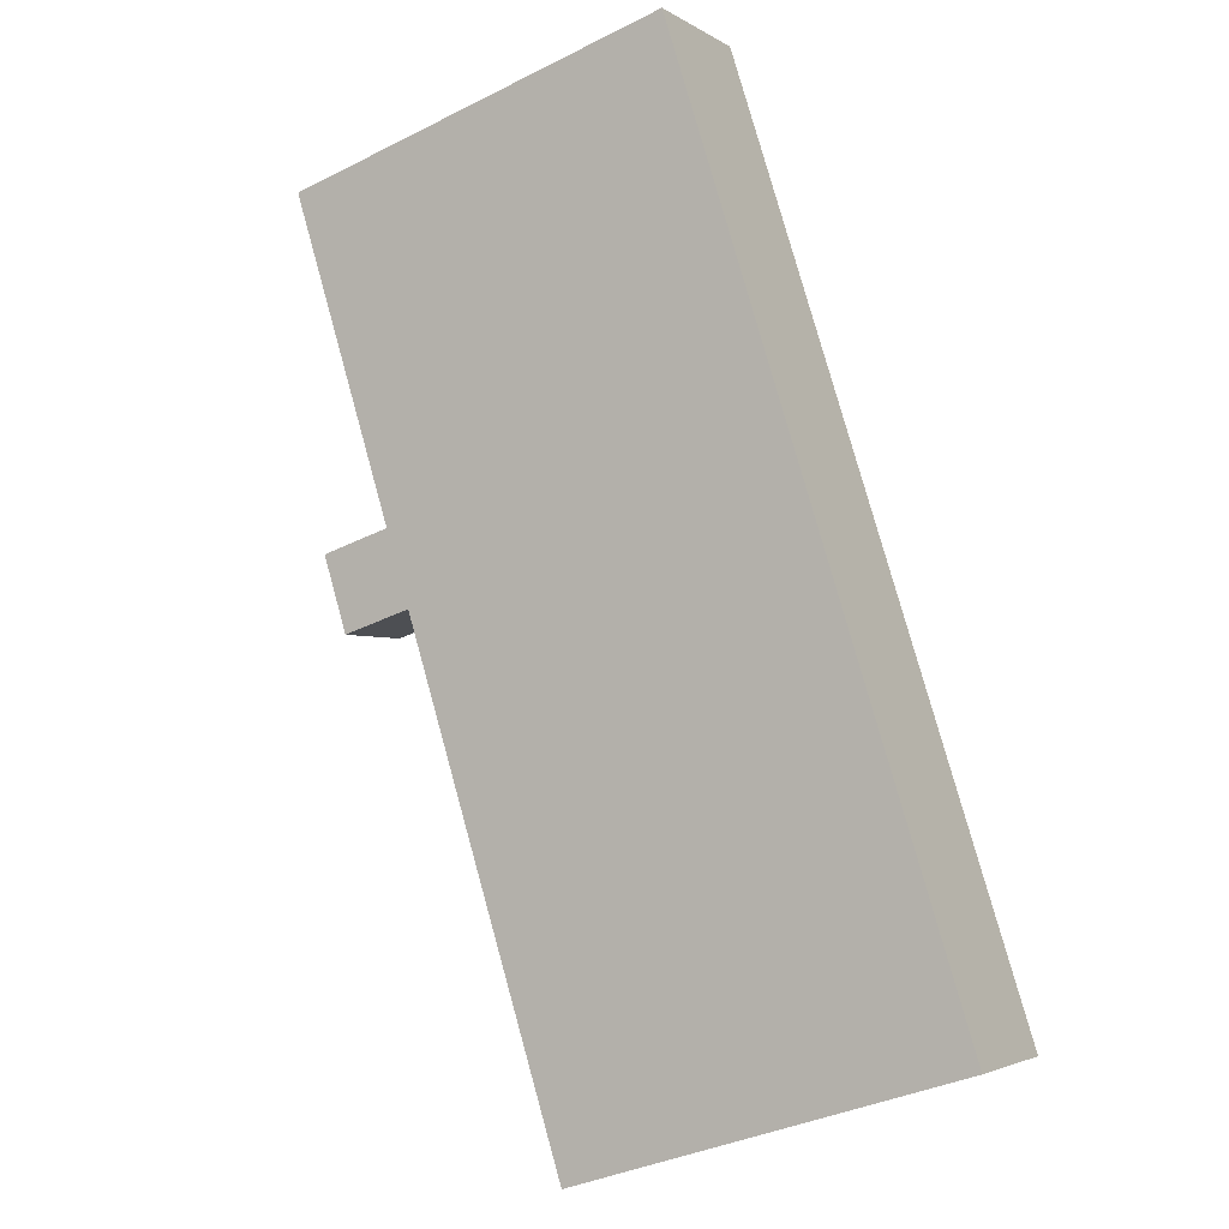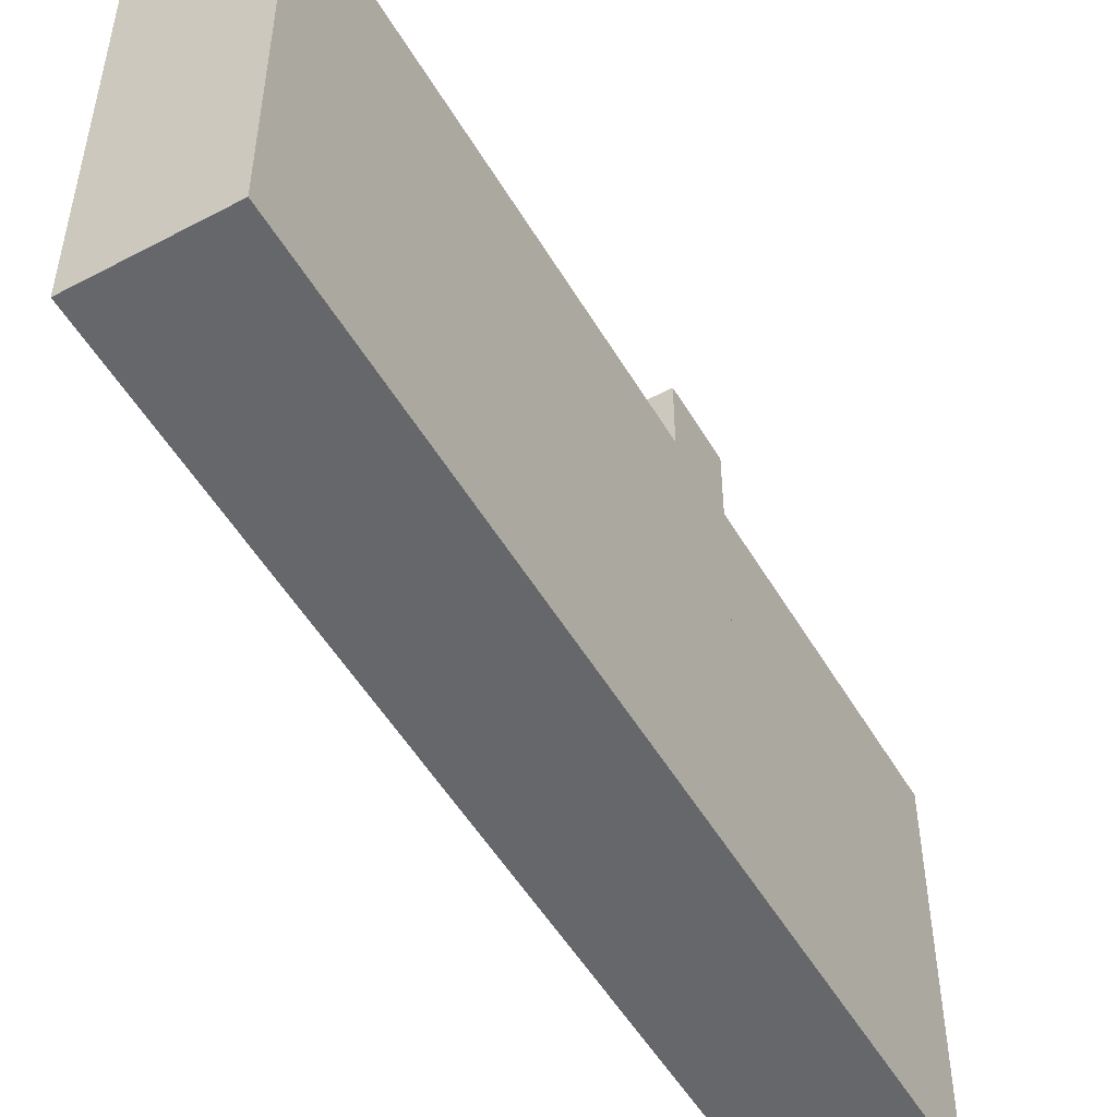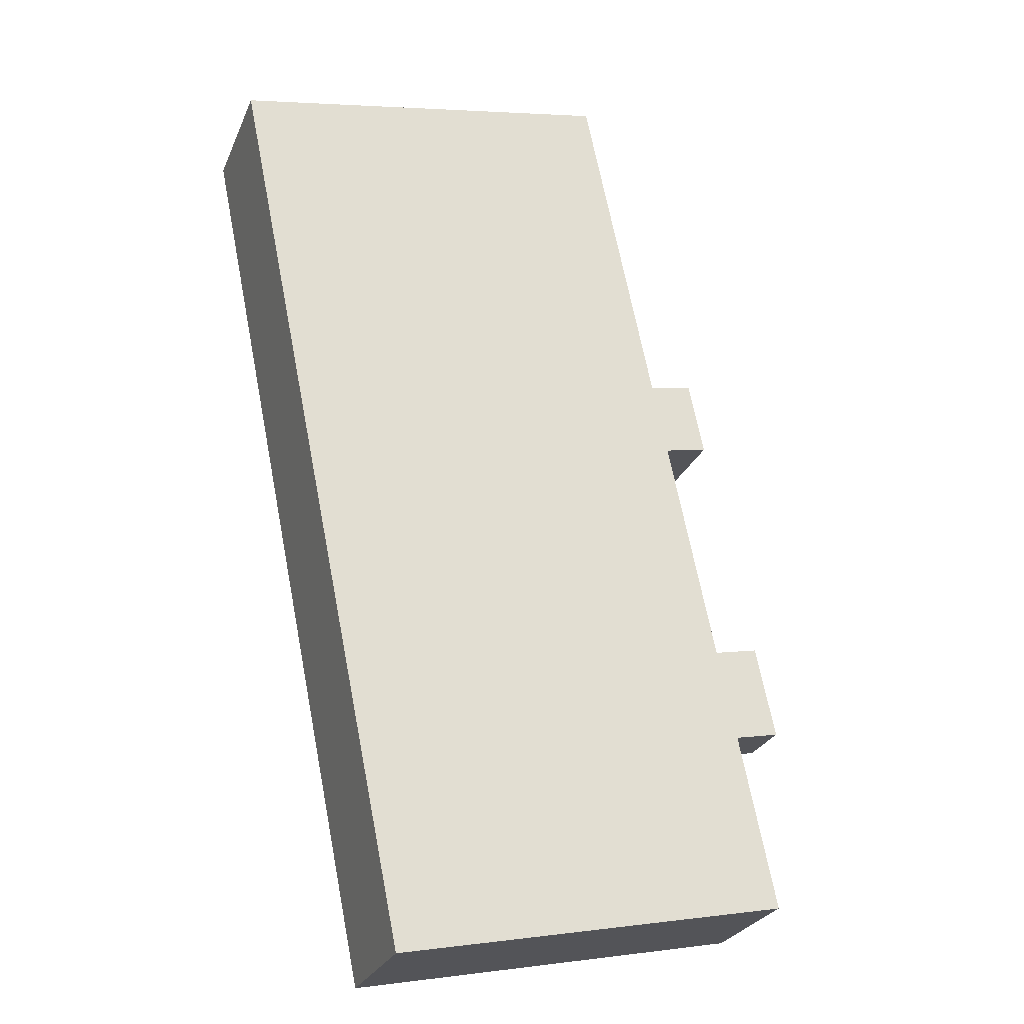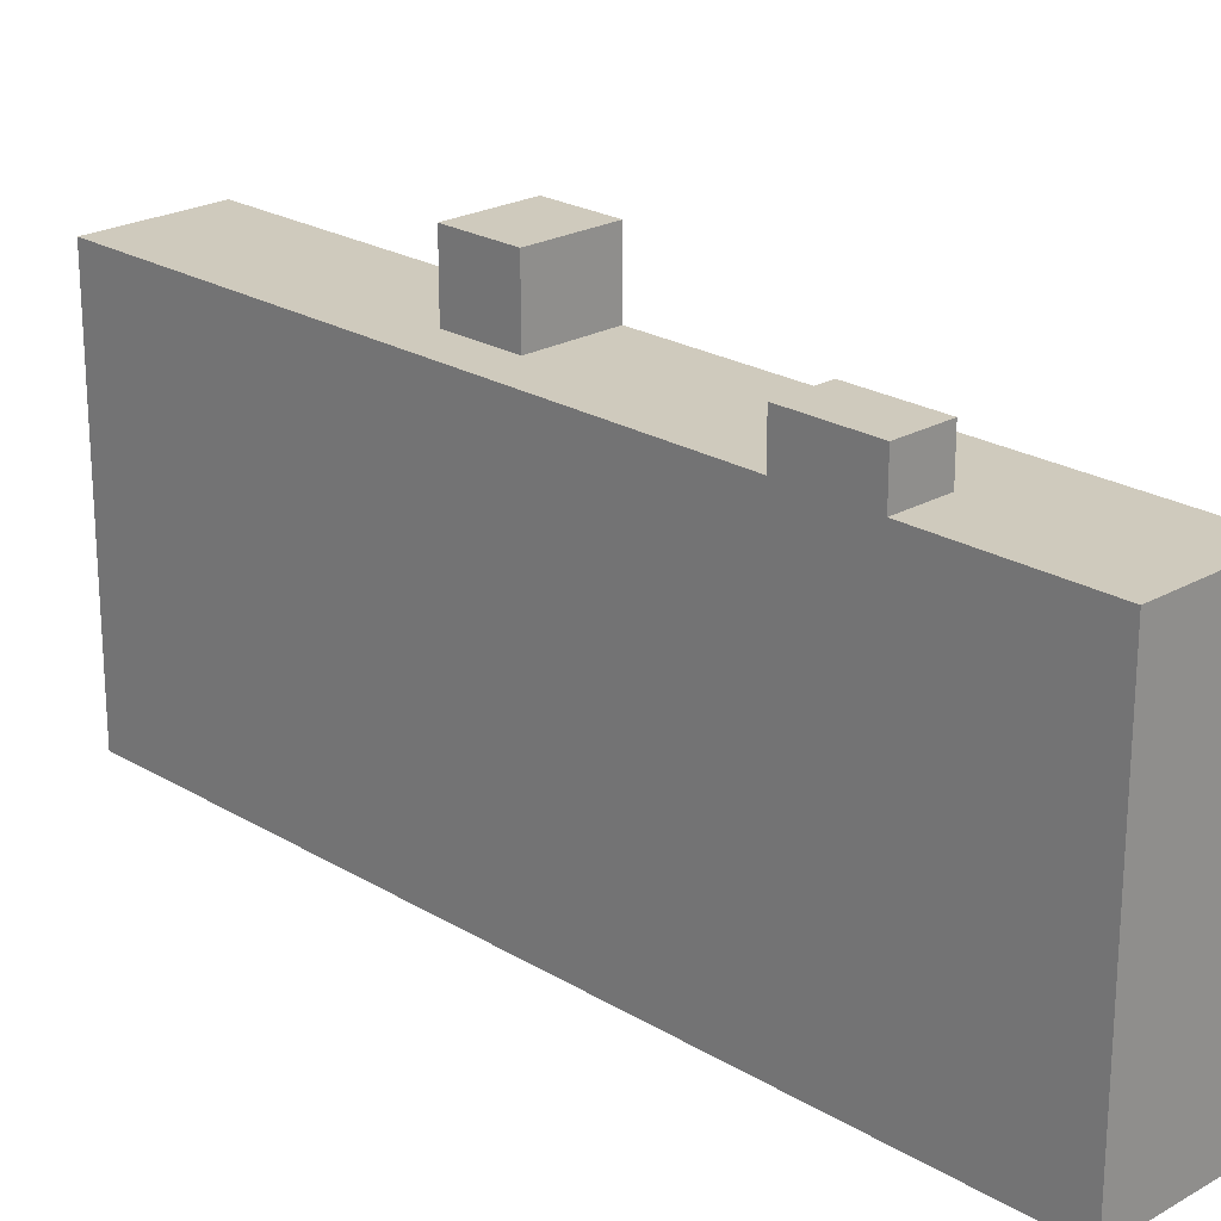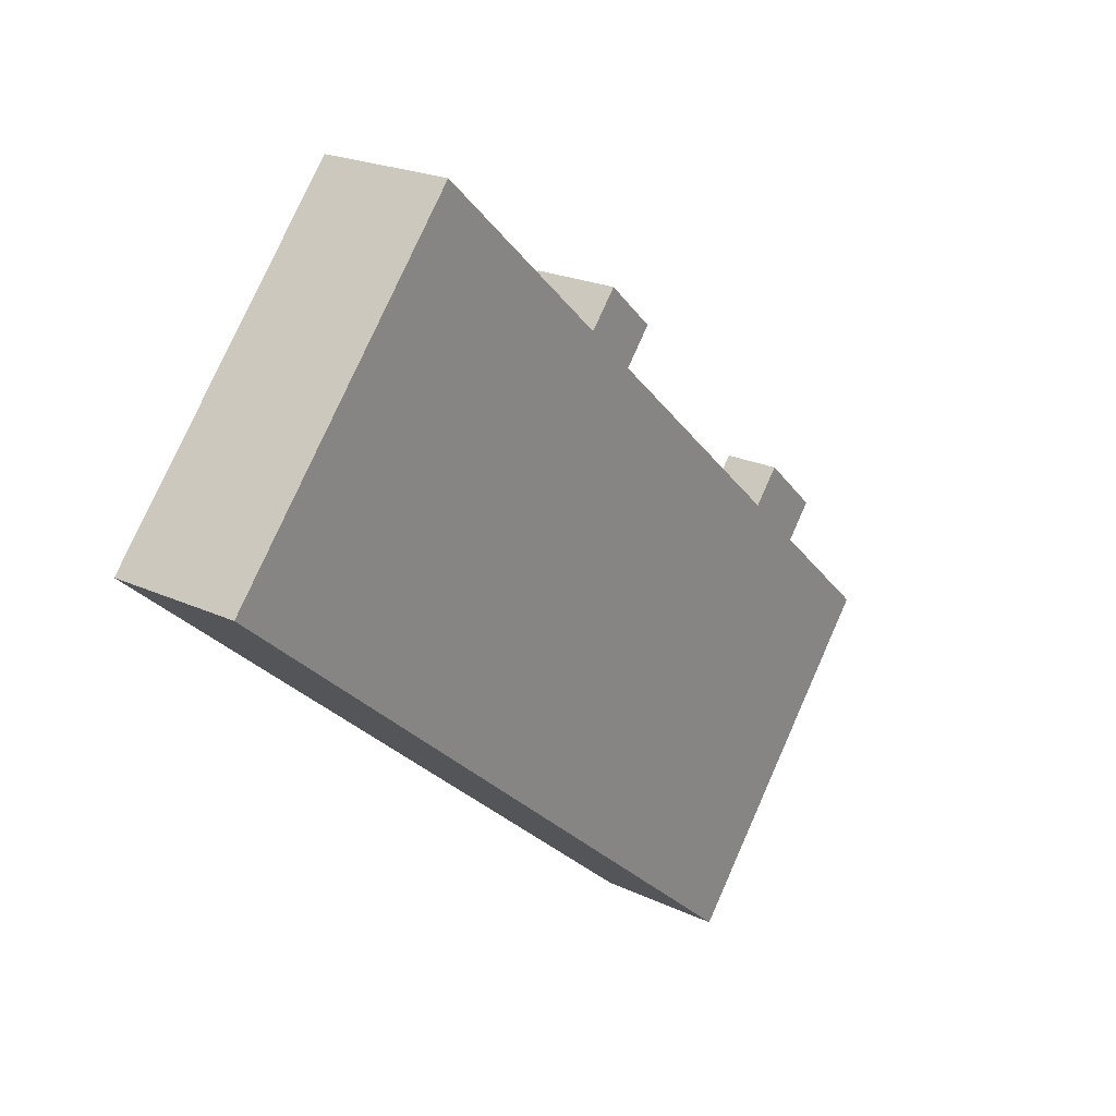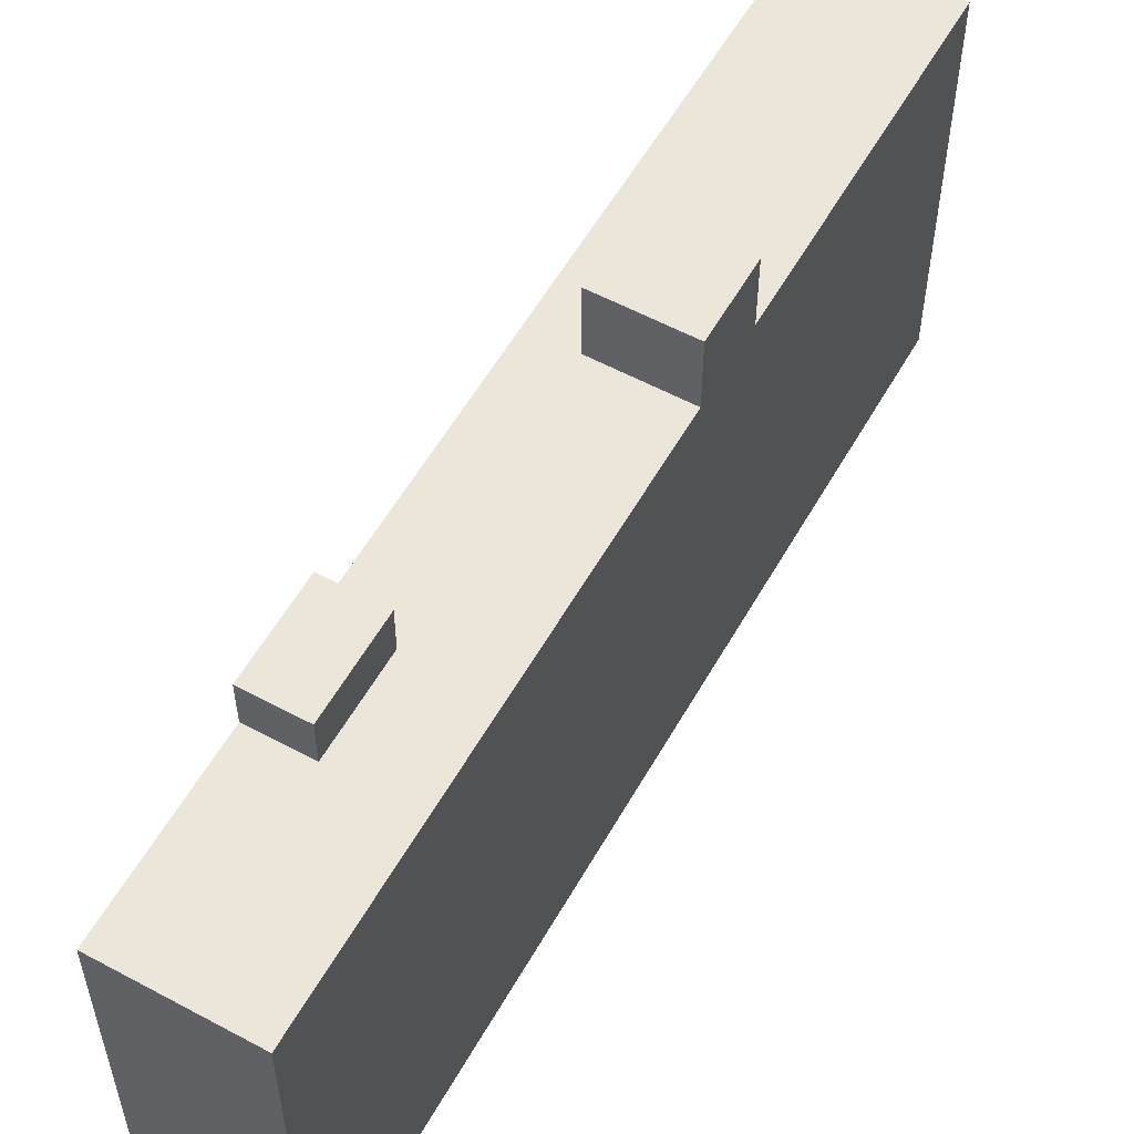
<metadata>
{"format":"obj","ext":"obj","renderer":"f3d","projection":"perspective","resolution":1024,"background":"white","views":[{"elev":-36.9,"azim":-57.1,"up":"+Z"},{"elev":-52.1,"azim":-179.5,"up":"+Y"},{"elev":4.4,"azim":67.3,"up":"+Z"},{"elev":22.8,"azim":106.5,"up":"+Y"},{"elev":77.8,"azim":24.0,"up":"+Z"},{"elev":56.9,"azim":180.0,"up":"+Y"}]}
</metadata>
<code>
v 1.361 -260 -666.7
v -3.659 -260 -657.8
v -6.285 -260 -653.1
v -9.523 -260 -647.3
v -12.19 -260 -642.6
v -25.14 -260 -619.5
v -31.96 -260 -623.3
v -22.55 -260 -640.1
v -20.36 -260 -644
v -18.67 -260 -647
v -15.94 -260 -651.9
v -5.458 -260 -670.6
v -15.83 -232.8 -641.5
v -18.03 -232.8 -637.5
v -22.55 -232.8 -640.1
v -20.36 -232.8 -644
v -3.659 -234.3 -657.8
v -6.285 -234.3 -653.1
v -9.172 -234.3 -654.7
v -6.546 -234.3 -659.4
v 1.361 -236.9 -666.7
v -3.659 -236.9 -657.8
v -6.546 -236.9 -659.4
v -9.172 -236.9 -654.7
v -6.285 -236.9 -653.1
v -9.523 -236.9 -647.3
v -12.19 -236.9 -642.6
v -25.14 -236.9 -619.5
v -31.96 -236.9 -623.3
v -22.55 -236.9 -640.1
v -18.03 -236.9 -637.5
v -15.83 -236.9 -641.5
v -20.36 -236.9 -644
v -18.67 -236.9 -647
v -15.94 -236.9 -651.9
v -5.458 -236.9 -670.6
g CityEngineShapeMaterial_151
f 2 1 12 11 10 9 8 7 6 5 4 3
f 14 13 16 15
f 18 17 20 19
f 22 21 36 35 34 33 32 31 30 29 28 27 26 25 24 23
f 33 32 13 16
f 32 31 14 13
f 15 30 31 14
f 19 24 25 18
f 20 23 24 19
f 23 22 17 20
f 1 12 36 21
f 12 11 35 36
f 11 10 34 35
f 10 9 33 34
f 9 8 15 16
f 8 7 29 30
f 7 6 28 29
f 6 5 27 28
f 5 4 26 27
f 4 3 25 26
f 3 2 17 18
f 2 1 21 22

</code>
